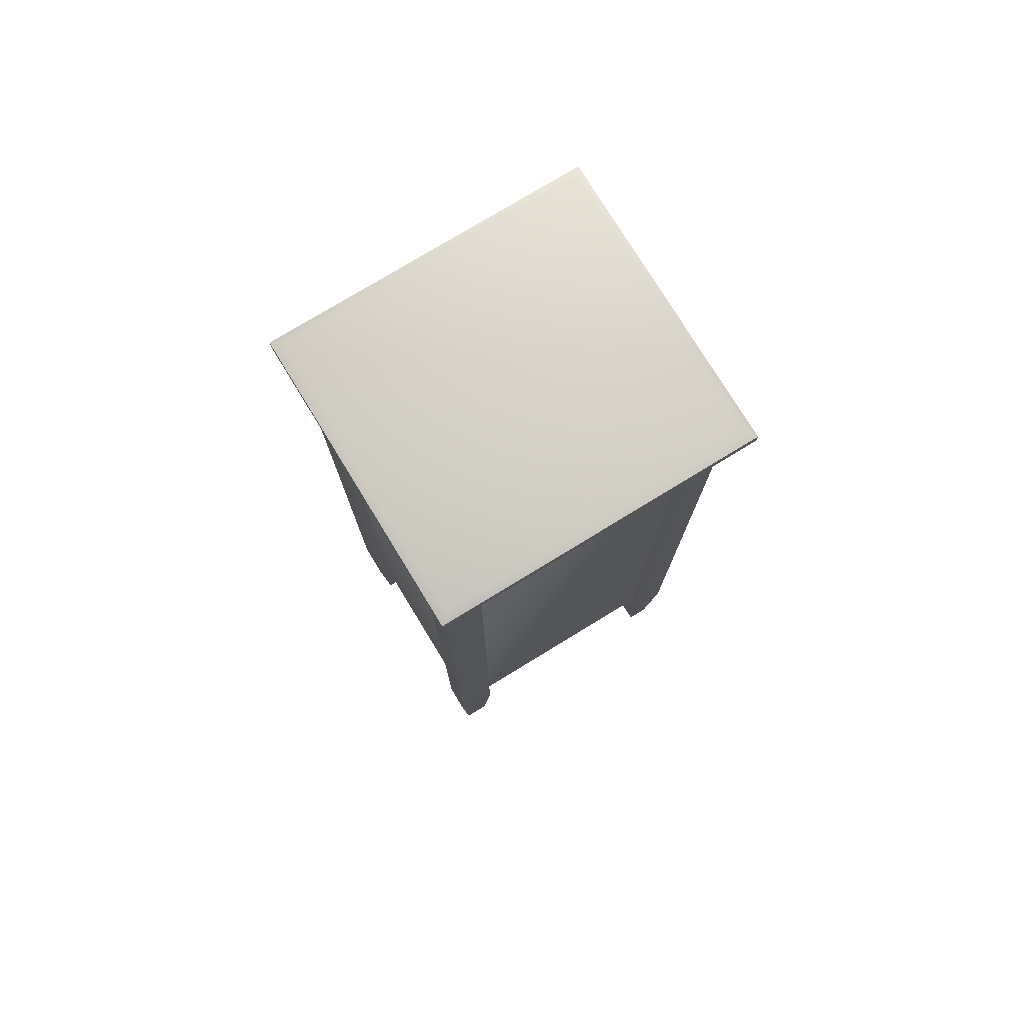
<metadata>
{"format":"obj","ext":"obj","renderer":"f3d","projection":"perspective","resolution":1024,"background":"white","views":[{"elev":77.0,"azim":-31.4,"up":"+Y"}]}
</metadata>
<code>
v 5.792e-07 25.04 -8.057
v 0.7333 24.62 -7.897
v 0.7061 25.45 -7.938
v 1.128 25.69 -7.291
v 1.128 24.39 -7.291
v 0.7404 25.47 -6.697
v 0.7404 24.61 -6.697
v 0.6661 25.43 -6.677
v 0.6661 24.66 -6.677
v 5.365e-07 25.89 -7.897
v 5.795e-07 26.34 -7.291
v 6.933e-07 25.9 -6.697
v 8.561e-07 25.81 -6.677
v -0.7061 25.45 -7.938
v -1.128 25.69 -7.291
v -0.7404 25.47 -6.697
v -0.6661 25.43 -6.677
v -0.7333 24.62 -7.897
v -1.128 24.39 -7.291
v -0.7404 24.61 -6.697
v -0.6661 24.66 -6.677
v 6.741e-07 24.23 -7.938
v 8.481e-07 23.74 -7.291
v 8.445e-07 24.19 -6.697
v 9.709e-07 24.27 -6.677
v 0.2008 25.16 -6.844
v 0.2008 24.93 -6.844
v 7.364e-07 25.27 -6.844
v -0.2008 25.16 -6.844
v -0.2008 24.93 -6.844
v 7.973e-07 24.81 -6.844
v 0.6661 25.43 -6.844
v 0.6661 24.66 -6.844
v 8.341e-07 25.81 -6.844
v -0.6661 25.43 -6.844
v -0.6661 24.66 -6.844
v 9.489e-07 24.27 -6.844
v 0.2008 24.93 -6.079
v 0.2008 25.16 -6.079
v 8.368e-07 25.27 -6.079
v -0.2008 25.16 -6.079
v -0.2008 24.93 -6.079
v 8.976e-07 24.81 -6.079
v -8.257 54.92 -6.078
v -8.257 54.92 7.209
v 7.788 54.92 -6.078
v 7.788 54.92 7.209
v -8.257 54.92 -4.55
v -8.257 8.053 -4.55
v -8.257 8.053 5.873
v -8.257 54.92 5.873
v -6.63 8.053 7.209
v -6.589 54.92 7.209
v 6.446 54.92 7.209
v 6.409 8.053 7.209
v 7.788 54.92 5.967
v 7.788 8.053 5.967
v 7.788 54.92 -4.599
v 7.788 8.053 -4.599
v 6.374 54.92 -6.078
v 6.409 8.053 -6.078
v -6.502 54.92 -6.078
v -6.63 8.053 -6.078
v -8.833 54.92 7.785
v -8.833 8.053 7.785
v -6.589 8.053 7.785
v -6.589 54.92 7.785
v -8.833 54.92 5.873
v -8.833 8.053 5.873
v 8.364 54.92 7.785
v 8.364 8.053 7.785
v 8.364 8.053 5.967
v 8.364 54.92 5.967
v 6.446 54.92 7.785
v 6.446 8.053 7.785
v 8.364 8.053 -6.654
v 8.364 54.92 -6.654
v 6.374 8.053 -6.654
v 6.374 54.92 -6.654
v 8.364 54.92 -4.599
v 8.364 8.053 -4.599
v -8.833 8.053 -6.654
v -8.833 54.92 -6.654
v -6.502 54.92 -6.654
v -6.502 8.053 -6.654
v -8.833 8.053 -4.55
v -8.833 54.92 -4.55
v 6.409 8.053 5.959
v 6.409 8.053 -4.595
v -6.63 8.053 5.882
v -6.63 8.053 -4.555
v -6.909 0 -6.234
v -6.99 0 -4.903
v -8.387 0 -4.9
v -8.387 0 -6.234
v -6.969 0 7.4
v -8.392 0 7.4
v -8.392 0 6.188
v -6.995 0 6.194
v 6.707 0 -6.242
v 7.969 0 -6.242
v 7.969 0 -4.94
v 6.729 0 -4.937
v 7.973 0 6.264
v 7.973 0 7.416
v 6.757 0 7.416
v 6.734 0 6.259
v -9.496 54.92 -7.995
v -9.496 54.92 9.126
v 9.027 54.92 -7.995
v 9.027 54.92 9.126
v -9.496 55.67 -7.995
v -9.496 55.67 9.126
v 9.027 55.67 9.126
v 9.027 55.67 -7.995
v -9.496 54.92 5.873
v -6.589 54.92 9.126
v -8.948 55.94 8.578
v 8.479 55.94 8.578
v 8.479 55.94 -7.447
v -8.948 55.94 -7.447
v -6.566 54.26 -6.078
v 6.391 54.26 -6.078
v -6.598 48.83 -6.078
v 6.4 48.83 -6.078
v -6.614 47.66 -6.078
v 6.404 47.66 -6.078
v -6.622 42.25 -6.078
v 6.407 42.25 -6.078
v -6.626 40.96 -6.078
v 6.408 40.96 -6.078
v -6.628 35.63 -6.078
v 6.408 35.63 -6.078
v -6.629 34.44 -6.078
v 6.408 34.44 -6.078
v -6.629 29.01 -6.078
v 6.409 29.01 -6.078
v -6.63 27.83 -6.078
v 6.409 27.83 -6.078
v -6.63 22.45 -6.078
v 6.409 22.45 -6.078
v -6.63 21.11 -6.078
v 6.409 21.11 -6.078
v -6.63 14.58 -6.078
v 6.409 14.58 -6.078
v 6.409 15.78 -6.078
v -6.63 15.78 -6.078
v -6.63 9.253 -6.078
v 6.409 9.253 -6.078
v 6.409 15.78 -6.245
v -6.63 15.78 -6.245
v -6.63 21.11 -6.245
v 6.409 21.11 -6.245
v 6.409 9.253 -6.245
v -6.63 9.253 -6.245
v -6.63 14.58 -6.245
v 6.409 14.58 -6.245
v 6.409 22.45 -6.245
v -6.63 22.45 -6.245
v -6.63 27.83 -6.245
v 6.409 27.83 -6.245
v 6.409 29.01 -6.245
v -6.629 29.01 -6.245
v -6.629 34.44 -6.245
v 6.408 34.44 -6.245
v 6.408 35.63 -6.245
v -6.628 35.63 -6.245
v -6.626 40.96 -6.245
v 6.408 40.96 -6.245
v 6.407 42.25 -6.245
v -6.622 42.25 -6.245
v -6.614 47.66 -6.245
v 6.404 47.66 -6.245
v 6.4 48.83 -6.245
v -6.598 48.83 -6.245
v -6.566 54.26 -6.245
v 6.391 54.26 -6.245
v 5.792e-07 31.71 -8.057
v 0.7333 31.29 -7.897
v 0.7061 32.12 -7.938
v 1.128 32.36 -7.291
v 1.128 31.06 -7.291
v 0.7404 32.14 -6.697
v 0.7404 31.28 -6.697
v 0.6661 32.1 -6.677
v 0.6661 31.33 -6.677
v 5.365e-07 32.56 -7.897
v 5.795e-07 33.02 -7.291
v 6.933e-07 32.57 -6.697
v 8.561e-07 32.48 -6.677
v -0.7061 32.12 -7.938
v -1.128 32.36 -7.291
v -0.7404 32.14 -6.697
v -0.6661 32.1 -6.677
v -0.7333 31.29 -7.897
v -1.128 31.06 -7.291
v -0.7404 31.28 -6.697
v -0.6661 31.33 -6.677
v 6.741e-07 30.9 -7.938
v 8.481e-07 30.41 -7.291
v 8.445e-07 30.86 -6.697
v 9.709e-07 30.94 -6.677
v 0.2008 31.83 -6.844
v 0.2008 31.6 -6.844
v 7.364e-07 31.94 -6.844
v -0.2008 31.83 -6.844
v -0.2008 31.6 -6.844
v 7.973e-07 31.48 -6.844
v 0.6661 32.1 -6.844
v 0.6661 31.33 -6.844
v 8.341e-07 32.48 -6.844
v -0.6661 32.1 -6.844
v -0.6661 31.33 -6.844
v 9.489e-07 30.94 -6.844
v 0.2008 31.6 -6.079
v 0.2008 31.83 -6.079
v 8.368e-07 31.94 -6.079
v -0.2008 31.83 -6.079
v -0.2008 31.6 -6.079
v 8.976e-07 31.48 -6.079
v 5.792e-07 38.2 -8.057
v 0.7333 37.78 -7.897
v 0.7061 38.61 -7.938
v 1.128 38.86 -7.291
v 1.128 37.55 -7.291
v 0.7404 38.63 -6.697
v 0.7404 37.78 -6.697
v 0.6661 38.59 -6.677
v 0.6661 37.82 -6.677
v 5.365e-07 39.05 -7.897
v 5.795e-07 39.51 -7.291
v 6.933e-07 39.06 -6.697
v 8.561e-07 38.97 -6.677
v -0.7061 38.61 -7.938
v -1.128 38.86 -7.291
v -0.7404 38.63 -6.697
v -0.6661 38.59 -6.677
v -0.7333 37.78 -7.897
v -1.128 37.55 -7.291
v -0.7404 37.78 -6.697
v -0.6661 37.82 -6.677
v 6.741e-07 37.39 -7.938
v 8.481e-07 36.9 -7.291
v 8.445e-07 37.35 -6.697
v 9.709e-07 37.43 -6.677
v 0.2008 38.32 -6.844
v 0.2008 38.09 -6.844
v 7.364e-07 38.44 -6.844
v -0.2008 38.32 -6.844
v -0.2008 38.09 -6.844
v 7.973e-07 37.97 -6.844
v 0.6661 38.59 -6.844
v 0.6661 37.82 -6.844
v 8.341e-07 38.97 -6.844
v -0.6661 38.59 -6.844
v -0.6661 37.82 -6.844
v 9.489e-07 37.43 -6.844
v 0.2008 38.09 -6.079
v 0.2008 38.32 -6.079
v 8.368e-07 38.44 -6.079
v -0.2008 38.32 -6.079
v -0.2008 38.09 -6.079
v 8.976e-07 37.97 -6.079
v 5.792e-07 45.08 -8.057
v 0.7333 44.65 -7.897
v 0.7061 45.48 -7.938
v 1.128 45.73 -7.291
v 1.128 44.42 -7.291
v 0.7404 45.5 -6.697
v 0.7404 44.65 -6.697
v 0.6661 45.46 -6.677
v 0.6661 44.69 -6.677
v 5.365e-07 45.92 -7.897
v 5.795e-07 46.38 -7.291
v 6.933e-07 45.93 -6.697
v 8.561e-07 45.84 -6.677
v -0.7061 45.48 -7.938
v -1.128 45.73 -7.291
v -0.7404 45.5 -6.697
v -0.6661 45.46 -6.677
v -0.7333 44.65 -7.897
v -1.128 44.42 -7.291
v -0.7404 44.65 -6.697
v -0.6661 44.69 -6.677
v 6.741e-07 44.26 -7.938
v 8.481e-07 43.77 -7.291
v 8.445e-07 44.22 -6.697
v 9.709e-07 44.31 -6.677
v 0.2008 45.19 -6.844
v 0.2008 44.96 -6.844
v 7.364e-07 45.31 -6.844
v -0.2008 45.19 -6.844
v -0.2008 44.96 -6.844
v 7.973e-07 44.84 -6.844
v 0.6661 45.46 -6.844
v 0.6661 44.69 -6.844
v 8.341e-07 45.84 -6.844
v -0.6661 45.46 -6.844
v -0.6661 44.69 -6.844
v 9.489e-07 44.31 -6.844
v 0.2008 44.96 -6.079
v 0.2008 45.19 -6.079
v 8.368e-07 45.31 -6.079
v -0.2008 45.19 -6.079
v -0.2008 44.96 -6.079
v 8.976e-07 44.84 -6.079
v 5.792e-07 51.54 -8.057
v 0.7333 51.11 -7.897
v 0.7061 51.94 -7.938
v 1.128 52.19 -7.291
v 1.128 50.88 -7.291
v 0.7404 51.96 -6.697
v 0.7404 51.11 -6.697
v 0.6661 51.92 -6.677
v 0.6661 51.15 -6.677
v 5.365e-07 52.38 -7.897
v 5.795e-07 52.84 -7.291
v 6.933e-07 52.39 -6.697
v 8.561e-07 52.31 -6.677
v -0.7061 51.94 -7.938
v -1.128 52.19 -7.291
v -0.7404 51.96 -6.697
v -0.6661 51.92 -6.677
v -0.7333 51.11 -7.897
v -1.128 50.88 -7.291
v -0.7404 51.11 -6.697
v -0.6661 51.15 -6.677
v 6.741e-07 50.72 -7.938
v 8.481e-07 50.23 -7.291
v 8.445e-07 50.68 -6.697
v 9.709e-07 50.77 -6.677
v 0.2008 51.65 -6.844
v 0.2008 51.42 -6.844
v 7.364e-07 51.77 -6.844
v -0.2008 51.65 -6.844
v -0.2008 51.42 -6.844
v 7.973e-07 51.3 -6.844
v 0.6661 51.92 -6.844
v 0.6661 51.15 -6.844
v 8.341e-07 52.31 -6.844
v -0.6661 51.92 -6.844
v -0.6661 51.15 -6.844
v 9.489e-07 50.77 -6.844
v 0.2008 51.42 -6.079
v 0.2008 51.65 -6.079
v 8.368e-07 51.77 -6.079
v -0.2008 51.65 -6.079
v -0.2008 51.42 -6.079
v 8.976e-07 51.3 -6.079
v 5.792e-07 12.19 -8.057
v 0.7333 11.77 -7.897
v 0.7061 12.6 -7.938
v 1.128 12.84 -7.291
v 1.128 11.54 -7.291
v 0.7404 12.62 -6.697
v 0.7404 11.77 -6.697
v 0.6661 12.58 -6.677
v 0.6661 11.81 -6.677
v 5.365e-07 13.04 -7.897
v 5.795e-07 13.5 -7.291
v 6.933e-07 13.05 -6.697
v 8.561e-07 12.96 -6.677
v -0.7061 12.6 -7.938
v -1.128 12.84 -7.291
v -0.7404 12.62 -6.697
v -0.6661 12.58 -6.677
v -0.7333 11.77 -7.897
v -1.128 11.54 -7.291
v -0.7404 11.77 -6.697
v -0.6661 11.81 -6.677
v 6.741e-07 11.38 -7.938
v 8.481e-07 10.89 -7.291
v 8.445e-07 11.34 -6.697
v 9.709e-07 11.42 -6.677
v 0.2008 12.31 -6.844
v 0.2008 12.08 -6.844
v 7.364e-07 12.42 -6.844
v -0.2008 12.31 -6.844
v -0.2008 12.08 -6.844
v 7.973e-07 11.96 -6.844
v 0.6661 12.58 -6.844
v 0.6661 11.81 -6.844
v 8.341e-07 12.96 -6.844
v -0.6661 12.58 -6.844
v -0.6661 11.81 -6.844
v 9.489e-07 11.42 -6.844
v 0.2008 12.08 -6.079
v 0.2008 12.31 -6.079
v 8.368e-07 12.42 -6.079
v -0.2008 12.31 -6.079
v -0.2008 12.08 -6.079
v 8.976e-07 11.96 -6.079
v 5.792e-07 18.57 -8.057
v 0.7333 18.15 -7.897
v 0.7061 18.98 -7.938
v 1.128 19.22 -7.291
v 1.128 17.92 -7.291
v 0.7404 19 -6.697
v 0.7404 18.14 -6.697
v 0.6661 18.95 -6.677
v 0.6661 18.19 -6.677
v 5.365e-07 19.42 -7.897
v 5.795e-07 19.87 -7.291
v 6.933e-07 19.43 -6.697
v 8.561e-07 19.34 -6.677
v -0.7061 18.98 -7.938
v -1.128 19.22 -7.291
v -0.7404 19 -6.697
v -0.6661 18.95 -6.677
v -0.7333 18.15 -7.897
v -1.128 17.92 -7.291
v -0.7404 18.14 -6.697
v -0.6661 18.19 -6.677
v 6.741e-07 17.75 -7.938
v 8.481e-07 17.27 -7.291
v 8.445e-07 17.72 -6.697
v 9.709e-07 17.8 -6.677
v 0.2008 18.69 -6.844
v 0.2008 18.45 -6.844
v 7.364e-07 18.8 -6.844
v -0.2008 18.69 -6.844
v -0.2008 18.45 -6.844
v 7.973e-07 18.34 -6.844
v 0.6661 18.95 -6.844
v 0.6661 18.19 -6.844
v 8.341e-07 19.34 -6.844
v -0.6661 18.95 -6.844
v -0.6661 18.19 -6.844
v 9.489e-07 17.8 -6.844
v 0.2008 18.45 -6.079
v 0.2008 18.69 -6.079
v 8.368e-07 18.8 -6.079
v -0.2008 18.69 -6.079
v -0.2008 18.45 -6.079
v 8.976e-07 18.34 -6.079
g mesh
f 1 14 3
f 1 22 14
f 2 22 3
f 3 5 2
f 3 11 4
f 3 14 10
f 3 22 1
f 4 5 3
f 4 6 5
f 4 11 6
f 5 6 7
f 5 22 2
f 5 24 23
f 6 9 7
f 6 11 12
f 6 13 8
f 7 24 5
f 8 9 6
f 8 32 9
f 9 24 7
f 9 32 33
f 9 37 25
f 10 11 3
f 10 14 11
f 11 14 15
f 11 16 12
f 12 13 6
f 12 16 13
f 13 16 17
f 13 32 8
f 13 35 34
f 14 19 15
f 14 22 18
f 15 16 11
f 15 19 16
f 16 19 20
f 16 21 17
f 17 35 13
f 18 19 14
f 18 22 19
f 19 22 23
f 19 24 20
f 20 21 16
f 20 24 21
f 21 24 25
f 21 35 17
f 21 37 36
f 23 22 5
f 23 24 19
f 25 24 9
f 25 37 21
f 26 32 28
f 26 39 27
f 27 32 26
f 27 37 33
f 27 43 31
f 28 32 34
f 28 35 29
f 28 39 26
f 29 35 30
f 29 41 28
f 30 35 36
f 30 37 31
f 30 41 29
f 31 37 27
f 31 43 30
f 33 32 27
f 33 37 9
f 34 32 13
f 34 35 28
f 36 35 21
f 36 37 30
f 38 27 39
f 38 43 27
f 39 28 40
f 40 28 41
f 41 30 42
f 42 30 43
f 44 87 48
f 45 67 53
f 48 50 51
f 50 48 49
f 51 68 45
f 53 52 54
f 55 54 52
f 56 59 58
f 57 59 56
f 60 123 62
f 61 148 149
f 62 84 44
f 62 123 122
f 63 148 61
f 64 45 68
f 67 45 64
f 70 75 71
f 74 75 70
f 75 105 71
f 77 80 76
f 81 76 80
f 81 102 76
f 83 44 84
f 87 44 83
f 93 95 92
f 94 95 93
f 96 98 99
f 97 98 96
f 101 76 102
f 105 75 106
f 108 116 112
f 111 110 114
f 112 116 113
f 113 116 109
f 115 114 110
f 122 176 124
f 124 127 126
f 125 127 124
f 125 174 123
f 126 172 128
f 128 131 130
f 129 131 128
f 129 170 127
f 130 168 132
f 132 135 134
f 133 135 132
f 133 166 131
f 136 139 138
f 137 139 136
f 138 160 140
f 140 143 142
f 141 143 140
f 141 158 139
f 144 147 145
f 144 156 148
f 145 147 146
f 149 154 145
f 151 152 150
f 153 150 152
f 155 148 156
f 157 145 154
f 159 140 160
f 161 139 158
f 163 164 162
f 165 162 164
f 167 132 168
f 169 131 166
f 171 128 172
f 173 127 170
f 175 124 176
f 177 123 174
f 178 191 180
f 178 199 191
f 179 199 180
f 180 182 179
f 180 188 181
f 180 191 187
f 180 199 178
f 181 182 180
f 181 183 182
f 181 188 183
f 182 183 184
f 182 199 179
f 182 201 200
f 183 186 184
f 183 188 189
f 183 190 185
f 184 201 182
f 185 186 183
f 185 209 186
f 186 201 184
f 186 209 210
f 186 214 202
f 187 188 180
f 187 191 188
f 188 191 192
f 188 193 189
f 189 190 183
f 189 193 190
f 190 193 194
f 190 209 185
f 190 212 211
f 191 196 192
f 191 199 195
f 192 193 188
f 192 196 193
f 193 196 197
f 193 198 194
f 194 212 190
f 195 196 191
f 195 199 196
f 196 199 200
f 196 201 197
f 197 198 193
f 197 201 198
f 198 201 202
f 198 212 194
f 198 214 213
f 200 199 182
f 200 201 196
f 202 201 186
f 202 214 198
f 203 209 205
f 203 216 204
f 204 209 203
f 204 214 210
f 204 220 208
f 205 209 211
f 205 212 206
f 205 216 203
f 206 212 207
f 206 218 205
f 207 212 213
f 207 214 208
f 207 218 206
f 208 214 204
f 208 220 207
f 210 209 204
f 210 214 186
f 211 209 190
f 211 212 205
f 213 212 198
f 213 214 207
f 215 204 216
f 215 220 204
f 216 205 217
f 217 205 218
f 218 207 219
f 219 207 220
f 221 234 223
f 221 242 234
f 222 242 223
f 223 225 222
f 223 231 224
f 223 234 230
f 223 242 221
f 224 225 223
f 224 226 225
f 224 231 226
f 225 226 227
f 225 242 222
f 225 244 243
f 226 229 227
f 226 231 232
f 226 233 228
f 227 244 225
f 228 229 226
f 228 252 229
f 229 244 227
f 229 252 253
f 229 257 245
f 230 231 223
f 230 234 231
f 231 234 235
f 231 236 232
f 232 233 226
f 232 236 233
f 233 236 237
f 233 252 228
f 233 255 254
f 234 239 235
f 234 242 238
f 235 236 231
f 235 239 236
f 236 239 240
f 236 241 237
f 237 255 233
f 238 239 234
f 238 242 239
f 239 242 243
f 239 244 240
f 240 241 236
f 240 244 241
f 241 244 245
f 241 255 237
f 241 257 256
f 243 242 225
f 243 244 239
f 245 244 229
f 245 257 241
f 246 252 248
f 246 259 247
f 247 252 246
f 247 257 253
f 247 263 251
f 248 252 254
f 248 255 249
f 248 259 246
f 249 255 250
f 249 261 248
f 250 255 256
f 250 257 251
f 250 261 249
f 251 257 247
f 251 263 250
f 253 252 247
f 253 257 229
f 254 252 233
f 254 255 248
f 256 255 241
f 256 257 250
f 258 247 259
f 258 263 247
f 259 248 260
f 260 248 261
f 261 250 262
f 262 250 263
f 264 277 266
f 264 285 277
f 265 285 266
f 266 268 265
f 266 274 267
f 266 277 273
f 266 285 264
f 267 268 266
f 267 269 268
f 267 274 269
f 268 269 270
f 268 285 265
f 268 287 286
f 269 272 270
f 269 274 275
f 269 276 271
f 270 287 268
f 271 272 269
f 271 295 272
f 272 287 270
f 272 295 296
f 272 300 288
f 273 274 266
f 273 277 274
f 274 277 278
f 274 279 275
f 275 276 269
f 275 279 276
f 276 279 280
f 276 295 271
f 276 298 297
f 277 282 278
f 277 285 281
f 278 279 274
f 278 282 279
f 279 282 283
f 279 284 280
f 280 298 276
f 281 282 277
f 281 285 282
f 282 285 286
f 282 287 283
f 283 284 279
f 283 287 284
f 284 287 288
f 284 298 280
f 284 300 299
f 286 285 268
f 286 287 282
f 288 287 272
f 288 300 284
f 289 295 291
f 289 302 290
f 290 295 289
f 290 300 296
f 290 306 294
f 291 295 297
f 291 298 292
f 291 302 289
f 292 298 293
f 292 304 291
f 293 298 299
f 293 300 294
f 293 304 292
f 294 300 290
f 294 306 293
f 296 295 290
f 296 300 272
f 297 295 276
f 297 298 291
f 299 298 284
f 299 300 293
f 301 290 302
f 301 306 290
f 302 291 303
f 303 291 304
f 304 293 305
f 305 293 306
f 307 320 309
f 307 328 320
f 308 328 309
f 309 311 308
f 309 317 310
f 309 320 316
f 309 328 307
f 310 311 309
f 310 312 311
f 310 317 312
f 311 312 313
f 311 328 308
f 311 330 329
f 312 315 313
f 312 317 318
f 312 319 314
f 313 330 311
f 314 315 312
f 314 338 315
f 315 330 313
f 315 338 339
f 315 343 331
f 316 317 309
f 316 320 317
f 317 320 321
f 317 322 318
f 318 319 312
f 318 322 319
f 319 322 323
f 319 338 314
f 319 341 340
f 320 325 321
f 320 328 324
f 321 322 317
f 321 325 322
f 322 325 326
f 322 327 323
f 323 341 319
f 324 325 320
f 324 328 325
f 325 328 329
f 325 330 326
f 326 327 322
f 326 330 327
f 327 330 331
f 327 341 323
f 327 343 342
f 329 328 311
f 329 330 325
f 331 330 315
f 331 343 327
f 332 338 334
f 332 345 333
f 333 338 332
f 333 343 339
f 333 349 337
f 334 338 340
f 334 341 335
f 334 345 332
f 335 341 336
f 335 347 334
f 336 341 342
f 336 343 337
f 336 347 335
f 337 343 333
f 337 349 336
f 339 338 333
f 339 343 315
f 340 338 319
f 340 341 334
f 342 341 327
f 342 343 336
f 344 333 345
f 344 349 333
f 345 334 346
f 346 334 347
f 347 336 348
f 348 336 349
f 350 363 352
f 350 371 363
f 351 371 352
f 352 354 351
f 352 360 353
f 352 363 359
f 352 371 350
f 353 354 352
f 353 355 354
f 353 360 355
f 354 355 356
f 354 371 351
f 354 373 372
f 355 358 356
f 355 360 361
f 355 362 357
f 356 373 354
f 357 358 355
f 357 381 358
f 358 373 356
f 358 381 382
f 358 386 374
f 359 360 352
f 359 363 360
f 360 363 364
f 360 365 361
f 361 362 355
f 361 365 362
f 362 365 366
f 362 381 357
f 362 384 383
f 363 368 364
f 363 371 367
f 364 365 360
f 364 368 365
f 365 368 369
f 365 370 366
f 366 384 362
f 367 368 363
f 367 371 368
f 368 371 372
f 368 373 369
f 369 370 365
f 369 373 370
f 370 373 374
f 370 384 366
f 370 386 385
f 372 371 354
f 372 373 368
f 374 373 358
f 374 386 370
f 375 381 377
f 375 388 376
f 376 381 375
f 376 386 382
f 376 392 380
f 377 381 383
f 377 384 378
f 377 388 375
f 378 384 379
f 378 390 377
f 379 384 385
f 379 386 380
f 379 390 378
f 380 386 376
f 380 392 379
f 382 381 376
f 382 386 358
f 383 381 362
f 383 384 377
f 385 384 370
f 385 386 379
f 387 376 388
f 387 392 376
f 388 377 389
f 389 377 390
f 390 379 391
f 391 379 392
f 393 406 395
f 393 414 406
f 394 414 395
f 395 397 394
f 395 403 396
f 395 406 402
f 395 414 393
f 396 397 395
f 396 398 397
f 396 403 398
f 397 398 399
f 397 414 394
f 397 416 415
f 398 401 399
f 398 403 404
f 398 405 400
f 399 416 397
f 400 401 398
f 400 424 401
f 401 416 399
f 401 424 425
f 401 429 417
f 402 403 395
f 402 406 403
f 403 406 407
f 403 408 404
f 404 405 398
f 404 408 405
f 405 408 409
f 405 424 400
f 405 427 426
f 406 411 407
f 406 414 410
f 407 408 403
f 407 411 408
f 408 411 412
f 408 413 409
f 409 427 405
f 410 411 406
f 410 414 411
f 411 414 415
f 411 416 412
f 412 413 408
f 412 416 413
f 413 416 417
f 413 427 409
f 413 429 428
f 415 414 397
f 415 416 411
f 417 416 401
f 417 429 413
f 418 424 420
f 418 431 419
f 419 424 418
f 419 429 425
f 419 435 423
f 420 424 426
f 420 427 421
f 420 431 418
f 421 427 422
f 421 433 420
f 422 427 428
f 422 429 423
f 422 433 421
f 423 429 419
f 423 435 422
f 425 424 419
f 425 429 401
f 426 424 405
f 426 427 420
f 428 427 413
f 428 429 422
f 430 419 431
f 430 435 419
f 431 420 432
f 432 420 433
f 433 422 434
f 434 422 435
f 47 73 56
f 50 68 51
f 50 98 69
f 54 74 47
f 59 80 58
f 59 102 81
f 63 92 85
f 65 67 64
f 65 96 66
f 66 67 65
f 69 68 50
f 70 47 74
f 73 47 70
f 76 79 77
f 76 100 78
f 78 79 76
f 81 80 59
f 82 86 83
f 82 95 86
f 84 136 85
f 85 148 63
f 87 83 86
f 89 103 59
f 90 99 50
f 91 93 63
f 92 63 93
f 94 86 95
f 96 65 97
f 98 50 99
f 100 76 101
f 102 59 103
f 104 105 107
f 106 107 105
f 112 120 115
f 113 118 112
f 114 118 113
f 115 120 114
f 118 114 119
f 119 114 120
f 119 120 118
f 120 112 121
f 121 112 118
f 121 118 120
f 122 84 62
f 124 84 122
f 126 84 124
f 127 172 126
f 128 84 126
f 128 170 129
f 130 84 128
f 131 168 130
f 132 84 130
f 132 166 133
f 134 84 132
f 135 164 134
f 136 84 134
f 136 162 137
f 138 85 136
f 139 160 138
f 140 85 138
f 140 158 141
f 142 85 140
f 143 152 142
f 144 85 147
f 145 156 144
f 147 85 142
f 147 150 146
f 148 85 144
f 148 154 149
f 150 147 151
f 152 143 153
f 154 148 155
f 156 145 157
f 158 140 159
f 160 139 161
f 162 136 163
f 164 135 165
f 166 132 167
f 168 131 169
f 170 128 171
f 172 127 173
f 175 176 174
f 177 174 176
f 46 79 60
f 48 86 49
f 49 93 91
f 52 67 66
f 52 99 90
f 53 67 52
f 54 75 74
f 55 75 54
f 55 106 75
f 58 80 46
f 64 68 65
f 66 96 52
f 69 65 68
f 69 98 65
f 71 72 70
f 71 105 72
f 73 70 72
f 77 46 80
f 79 46 77
f 83 85 82
f 84 85 83
f 85 95 82
f 86 94 49
f 87 86 48
f 88 107 55
f 92 95 85
f 93 49 94
f 97 65 98
f 99 52 96
f 100 102 103
f 101 102 100
f 104 72 105
f 106 55 107
f 109 117 113
f 110 112 115
f 112 110 108
f 113 117 114
f 114 117 111
f 123 176 122
f 124 174 125
f 134 164 136
f 137 162 135
f 142 152 147
f 146 150 143
f 151 147 152
f 153 143 150
f 155 156 154
f 157 154 156
f 159 160 158
f 161 158 160
f 163 136 164
f 165 135 162
f 167 168 166
f 169 166 168
f 171 172 170
f 173 170 172
f 174 124 175
f 176 123 177
f 44 108 62
f 45 116 51
f 46 110 58
f 47 111 54
f 48 108 44
f 51 116 48
f 53 117 45
f 54 117 53
f 56 72 57
f 56 111 47
f 57 107 88
f 58 111 56
f 60 110 46
f 61 103 89
f 62 110 60
f 72 104 57
f 73 72 56
f 78 100 61
f 78 137 79
f 79 123 60
f 103 61 100
f 107 57 104
f 108 48 116
f 109 45 117
f 110 62 108
f 111 58 110
f 116 45 109
f 117 54 111
f 123 79 125
f 125 79 127
f 127 79 129
f 129 79 131
f 131 79 133
f 133 79 135
f 135 79 137
f 137 78 139
f 139 78 141
f 141 78 143
f 143 78 146
f 145 78 149
f 146 78 145
f 149 78 61
f 49 91 50
f 50 91 90
f 52 88 55
f 57 88 59
f 59 88 89
f 61 91 63
f 88 52 90
f 88 91 89
f 89 91 61
f 90 91 88

</code>
